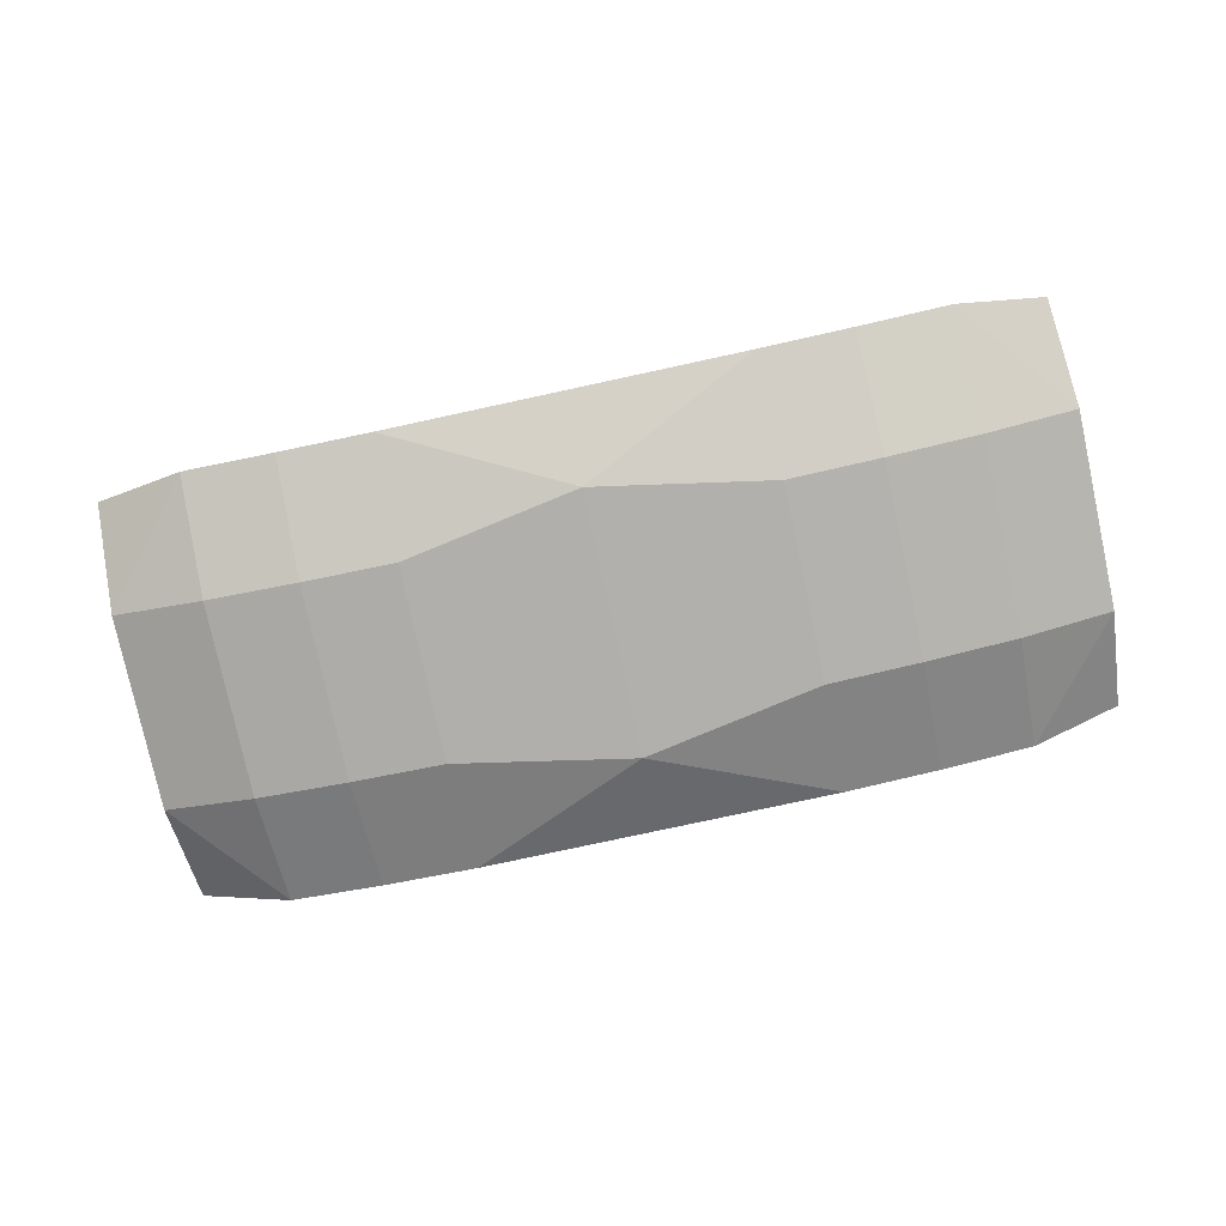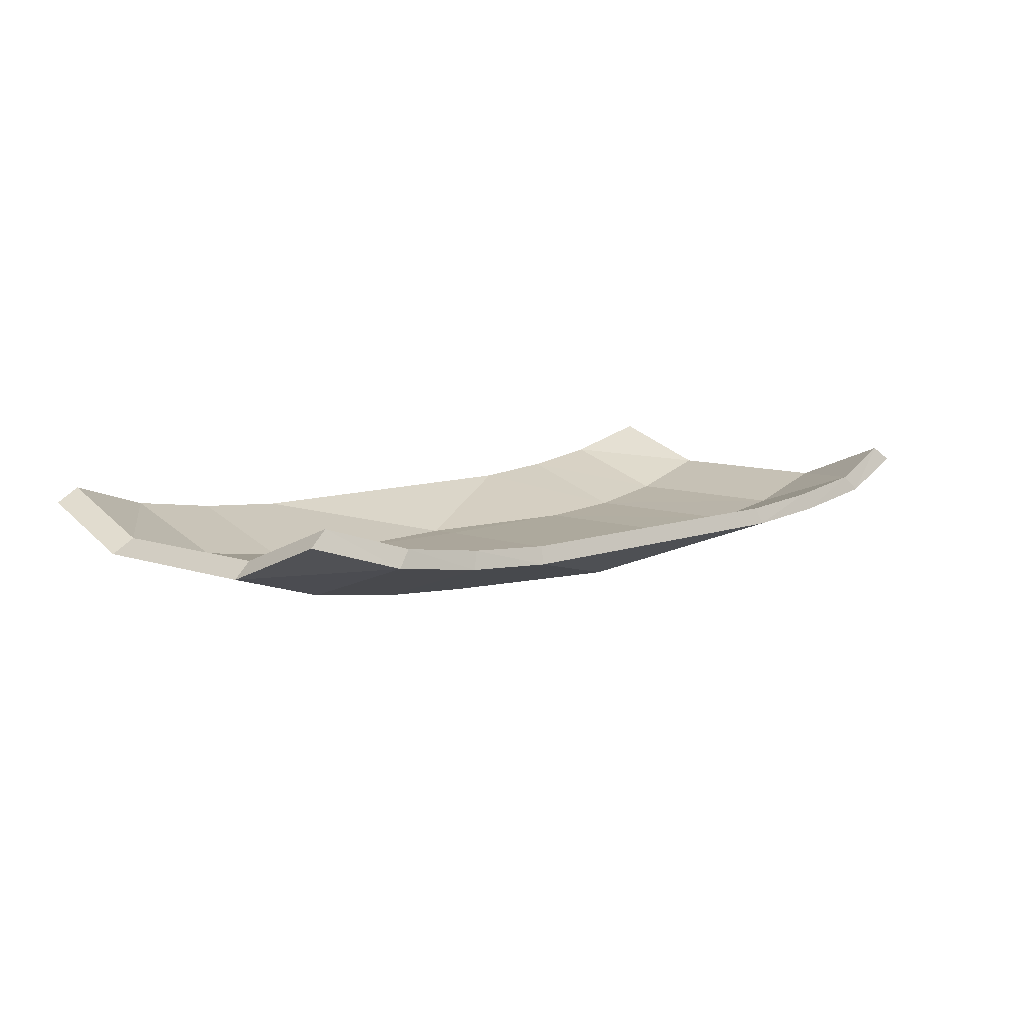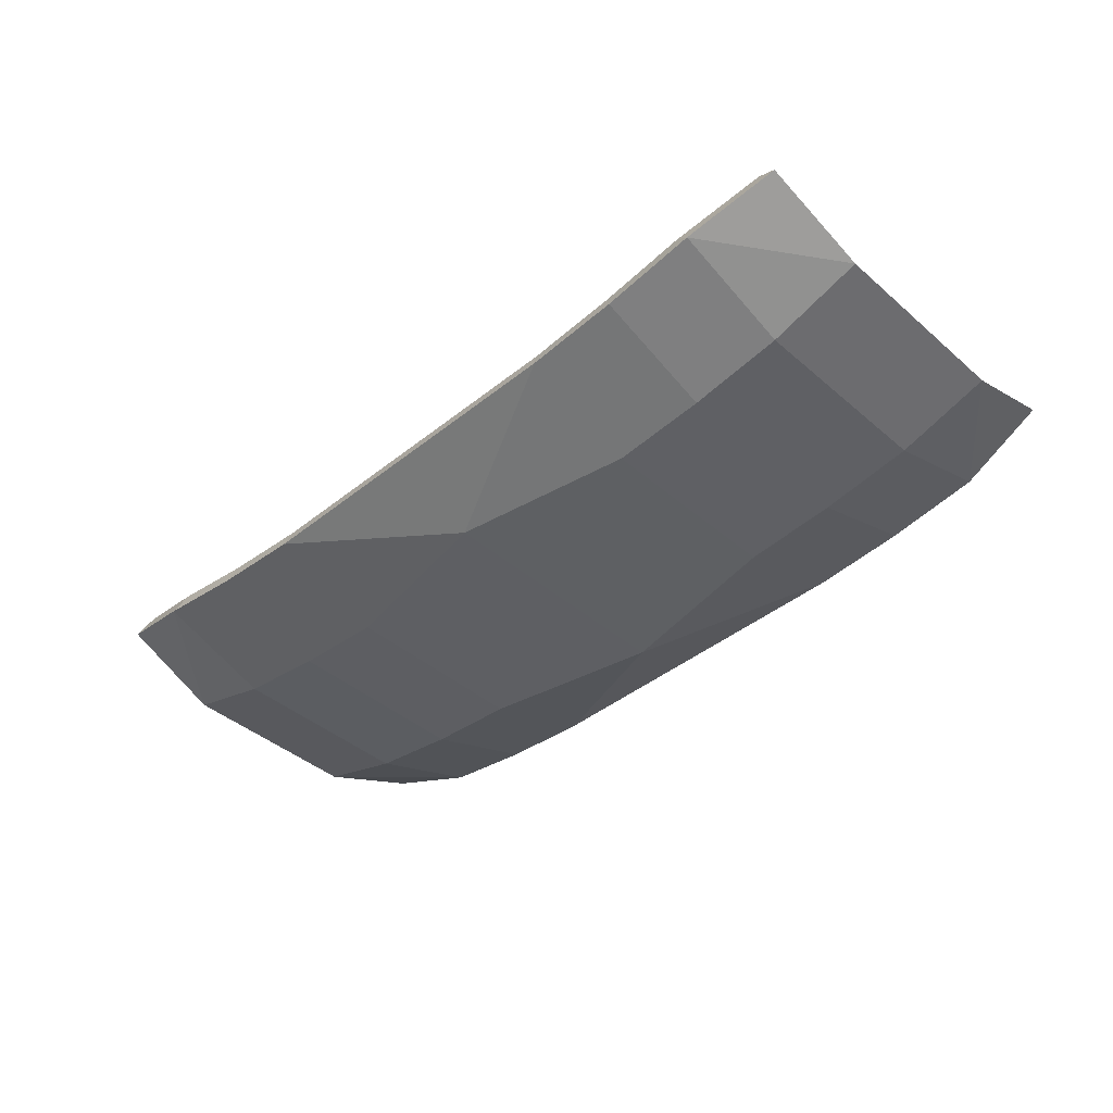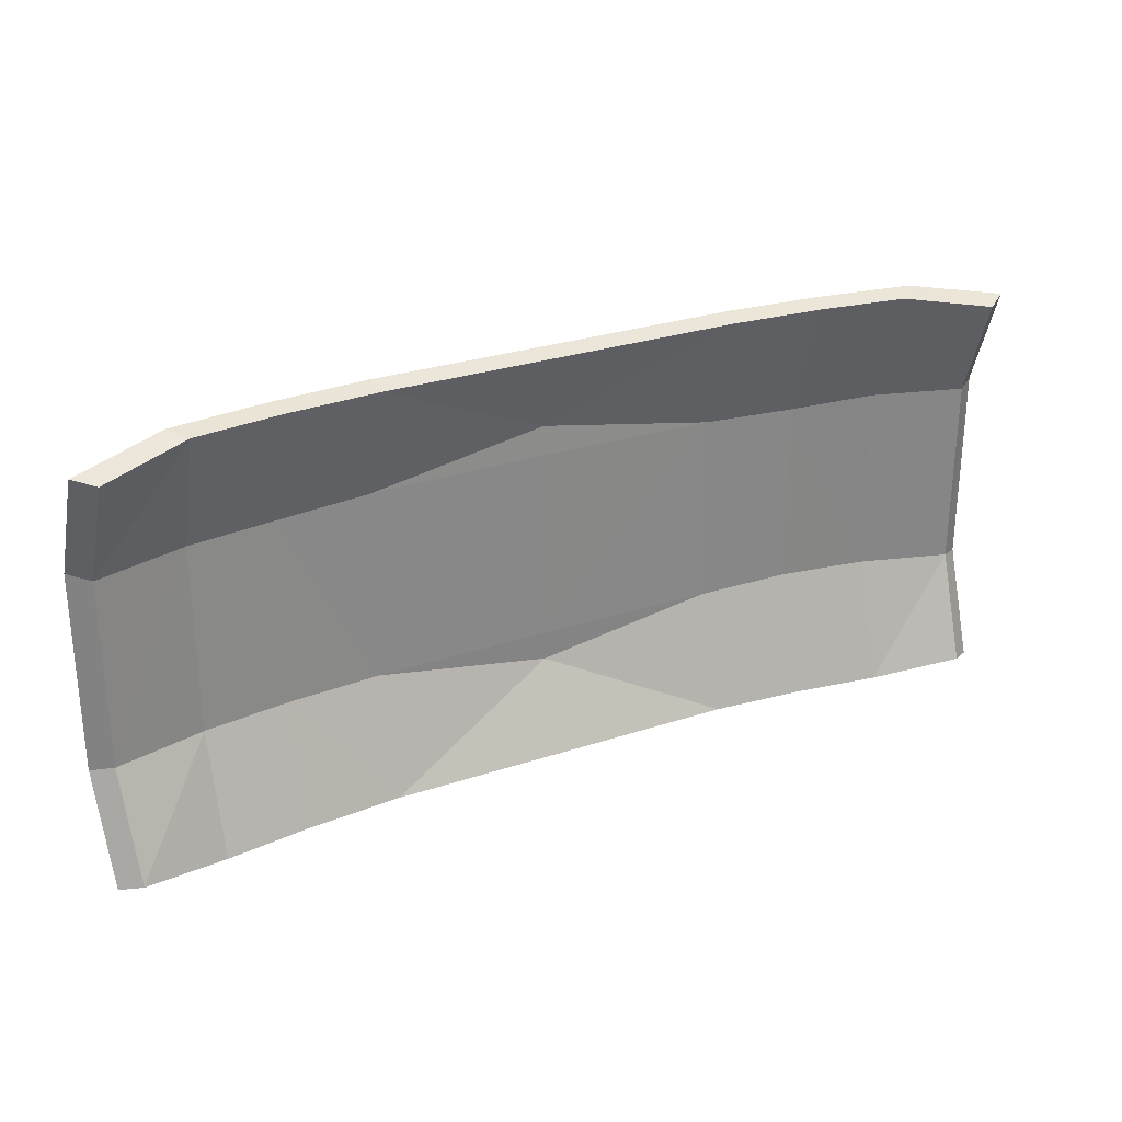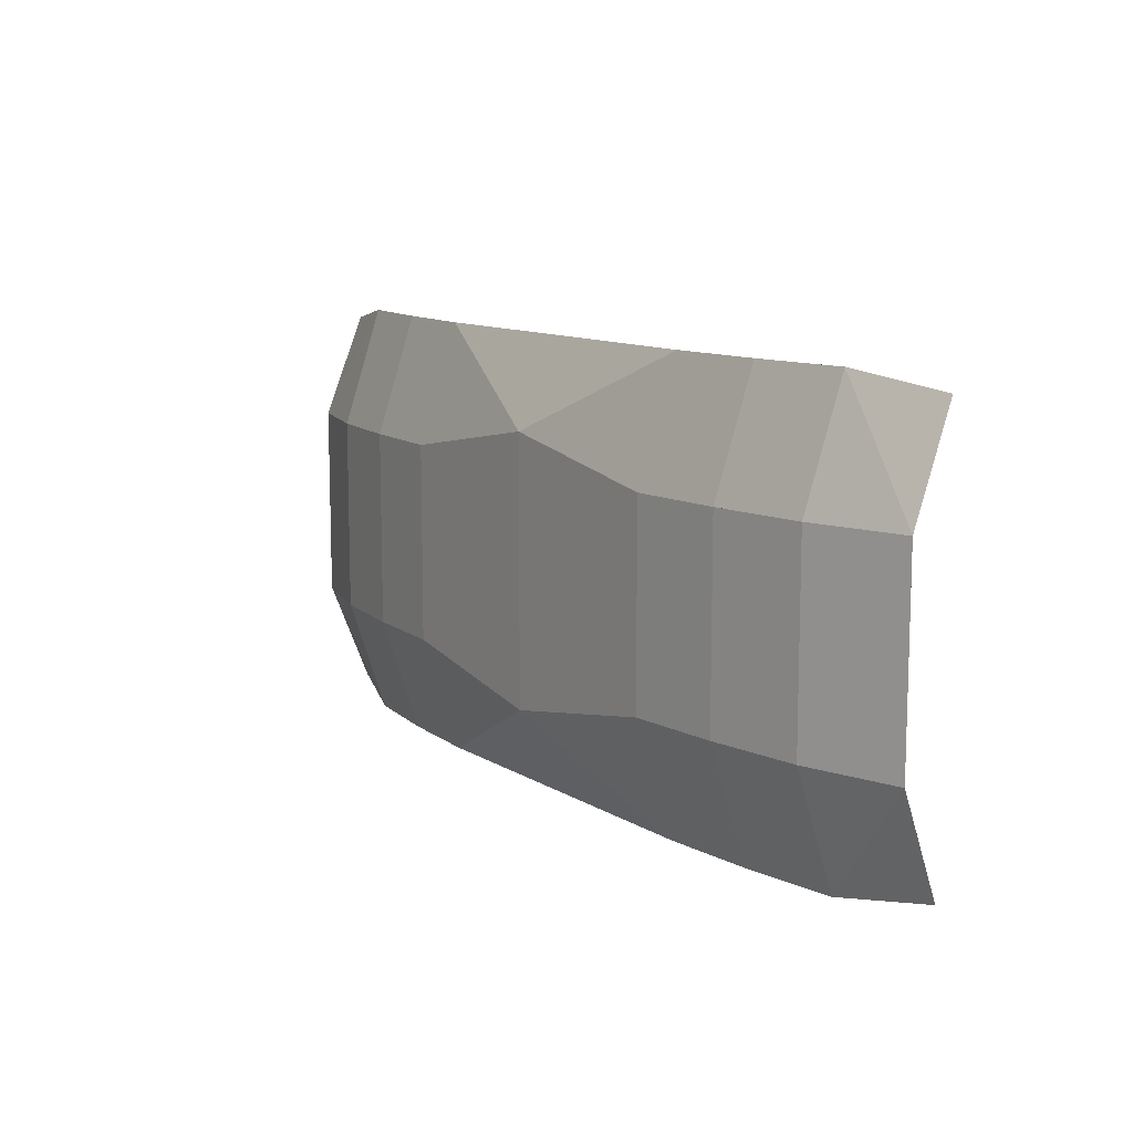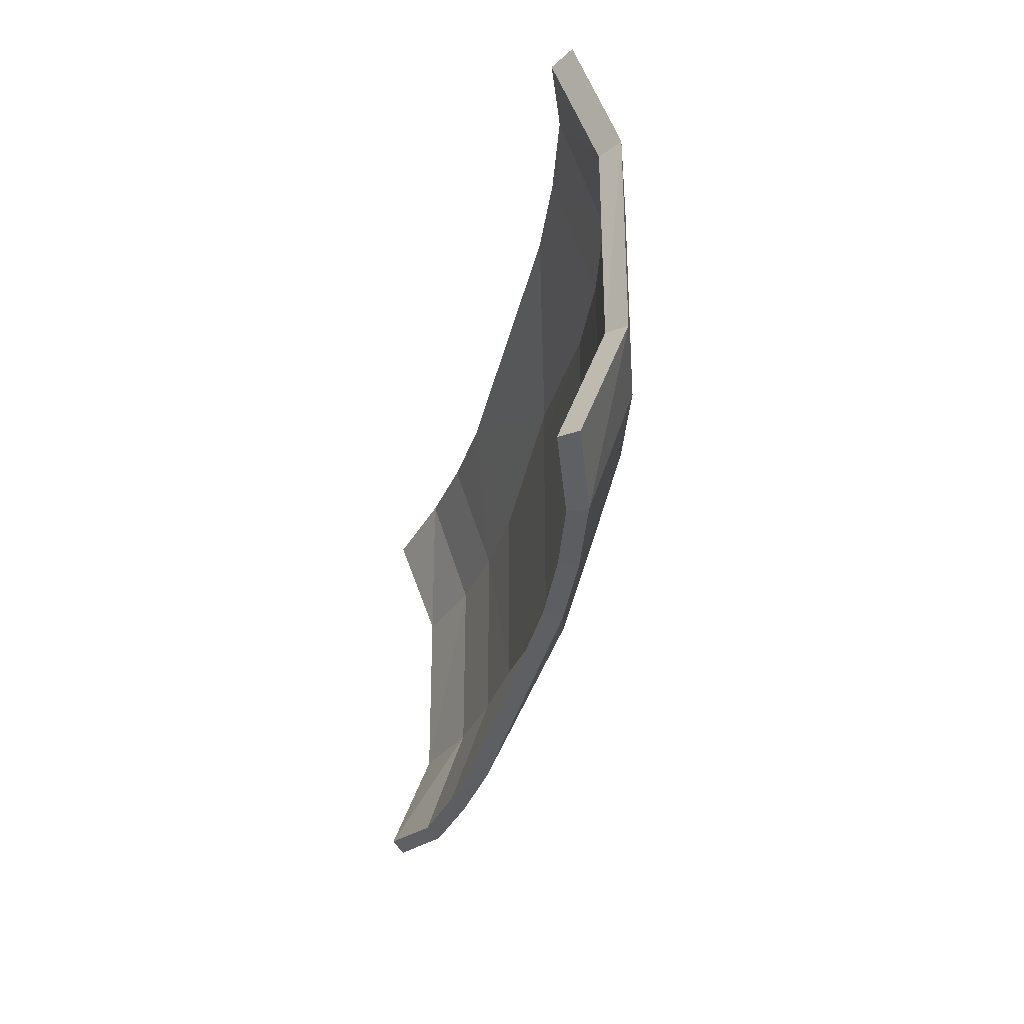
<metadata>
{"format":"obj","ext":"obj","renderer":"f3d","projection":"perspective","resolution":1024,"background":"white","views":[{"elev":-78.4,"azim":12.2,"up":"+Z"},{"elev":8.5,"azim":-46.1,"up":"+Z"},{"elev":-41.8,"azim":44.0,"up":"+Z"},{"elev":27.9,"azim":-26.9,"up":"+Y"},{"elev":11.0,"azim":-124.2,"up":"+Y"},{"elev":-31.0,"azim":78.6,"up":"+Y"}]}
</metadata>
<code>
o Cube_Cube.001
v 3.518 1.544 0.6963
v 2.103 1.655 0.3801
v 3.549 -0.75 0.3863
v 2.826 1.655 0.4826
v 1.38 1.655 0.3265
v 3.549 0.75 0.3863
v 2.103 -0.75 0.07155
v 2.103 0.75 0.07155
v 2.826 0.75 0.174
v 1.38 -0.75 0.01799
v 2.826 -0.75 0.174
v 1.38 0.75 0.01799
v -3.518 1.544 0.6963
v -0 1 -0
v -2.103 1.655 0.3801
v -3.549 -0.75 0.3863
v -2.826 1.655 0.4826
v -0 0.75 -0
v -1.38 1.655 0.3265
v -3.549 0.75 0.3863
v -0 -0.75 0
v -2.103 -0.75 0.07155
v -2.103 0.75 0.07155
v -2.826 0.75 0.174
v -1.38 -0.75 0.01799
v -2.826 -0.75 0.174
v -1.38 0.75 0.01799
v 3.518 -1.544 0.6963
v 2.103 -1.655 0.3801
v 3.549 0.75 0.3863
v 2.826 -1.655 0.4826
v 1.38 -1.655 0.3265
v 3.549 -0.75 0.3863
v 2.103 0.75 0.07155
v 2.103 -0.75 0.07155
v 2.826 -0.75 0.174
v 1.38 0.75 0.01799
v 2.826 0.75 0.174
v 1.38 -0.75 0.01799
v -3.518 -1.544 0.6963
v -0 -1 -0
v -2.103 -1.655 0.3801
v -3.549 0.75 0.3863
v -2.826 -1.655 0.4826
v -0 -0.75 -0
v -1.38 -1.655 0.3265
v -3.549 -0.75 0.3863
v -0 0.75 0
v -2.103 0.75 0.07155
v -2.103 -0.75 0.07155
v -2.826 -0.75 0.174
v -1.38 0.75 0.01799
v -2.826 0.75 0.174
v -1.38 -0.75 0.01799
v 3.363 1.504 0.8051
v 2.043 1.611 0.5078
v 2.709 1.612 0.6012
v 1.351 1.608 0.4556
v 3.395 0.7286 0.5006
v 2.045 0.7064 0.1994
v 2.71 0.729 0.2983
v 1.34 0.7234 0.152
v -3.363 1.504 0.8051
v -0 0.9579 0.1314
v -2.043 1.611 0.5078
v -2.709 1.612 0.6012
v -0 0.7321 0.1368
v -1.351 1.608 0.4556
v -3.394 0.7097 0.4951
v -2.045 0.7064 0.1994
v -2.712 0.7078 0.2934
v -1.348 0.7301 0.1537
v 3.363 -1.504 0.8051
v 2.043 -1.611 0.5078
v 2.709 -1.612 0.6012
v 1.351 -1.608 0.4556
v 3.394 -0.7097 0.4951
v 2.045 -0.7064 0.1994
v 2.712 -0.7078 0.2934
v 1.348 -0.7301 0.1537
v -3.363 -1.504 0.8051
v -0 -0.9579 0.1314
v -2.043 -1.611 0.5078
v -2.709 -1.612 0.6012
v -0 -0.7321 0.1368
v -1.351 -1.608 0.4556
v -3.394 -0.7097 0.4951
v -2.042 -0.7281 0.2046
v -2.71 -0.729 0.2983
v -1.348 -0.7301 0.1537
f 12 18 14
f 9 8 2
f 6 9 4
f 8 12 5
f 27 19 14
f 34 9 11
f 24 17 15
f 27 54 50
f 54 27 18
f 20 13 17
f 16 43 53
f 3 11 9
f 45 18 37
f 34 7 39
f 23 15 19
f 51 53 49
f 39 32 41
f 36 31 29
f 33 28 31
f 35 29 32
f 54 45 41
f 51 50 42
f 47 51 44
f 50 54 46
f 5 14 19
f 32 46 41
f 64 67 62
f 56 60 61
f 57 61 59
f 58 62 60
f 64 68 72
f 65 66 71
f 79 77 59
f 72 90 85
f 66 63 69
f 87 89 71
f 68 65 70
f 79 61 60
f 82 76 80
f 74 75 79
f 75 73 77
f 76 74 78
f 82 85 90
f 83 88 89
f 81 84 89
f 86 90 88
f 68 64 58
f 82 86 76
f 4 57 55
f 5 58 56
f 2 56 57
f 1 55 59
f 8 9 61
f 12 8 60
f 18 12 62
f 17 13 63
f 19 15 65
f 15 17 66
f 13 20 69
f 6 59 77
f 24 71 69
f 23 70 71
f 47 87 43
f 85 80 62
f 89 88 70
f 27 72 70
f 31 28 73
f 32 29 74
f 29 31 75
f 28 33 77
f 36 79 77
f 35 78 79
f 39 80 78
f 44 84 81
f 46 86 83
f 42 83 84
f 40 81 87
f 51 47 87
f 70 88 90
f 78 60 62
f 19 68 58
f 32 76 86
f 5 12 14
f 4 9 2
f 1 6 4
f 2 8 5
f 18 27 14
f 7 34 11
f 23 24 15
f 49 27 50
f 45 54 18
f 24 20 17
f 51 16 53
f 6 3 9
f 39 45 37
f 12 34 39
f 27 23 19
f 50 51 49
f 45 39 41
f 35 36 29
f 36 33 31
f 39 35 32
f 46 54 41
f 44 51 42
f 40 47 44
f 42 50 46
f 58 64 62
f 57 56 61
f 55 57 59
f 56 58 60
f 67 64 72
f 70 65 71
f 61 79 59
f 67 72 85
f 71 66 69
f 69 87 71
f 72 68 70
f 78 79 60
f 85 82 80
f 78 74 79
f 79 75 77
f 80 76 78
f 86 82 90
f 84 83 89
f 87 81 89
f 83 86 88
f 1 4 55
f 2 5 56
f 4 2 57
f 6 1 59
f 60 8 61
f 62 12 60
f 67 18 62
f 66 17 63
f 68 19 65
f 65 15 66
f 63 13 69
f 3 6 77
f 20 24 69
f 24 23 71
f 43 16 47
f 69 20 43
f 43 87 69
f 67 85 62
f 71 89 70
f 23 27 70
f 75 31 73
f 76 32 74
f 74 29 75
f 73 28 77
f 33 36 77
f 36 35 79
f 35 39 78
f 40 44 81
f 42 46 83
f 44 42 84
f 47 40 87
f 89 51 87
f 72 70 90
f 80 78 62
f 5 19 58
f 46 32 86
l 10 7
l 21 10
l 25 22
l 21 25
l 26 16
l 22 26
l 37 34
l 48 37
l 38 30
l 34 38
l 52 49
l 48 52
l 87 16
l 47 20

</code>
